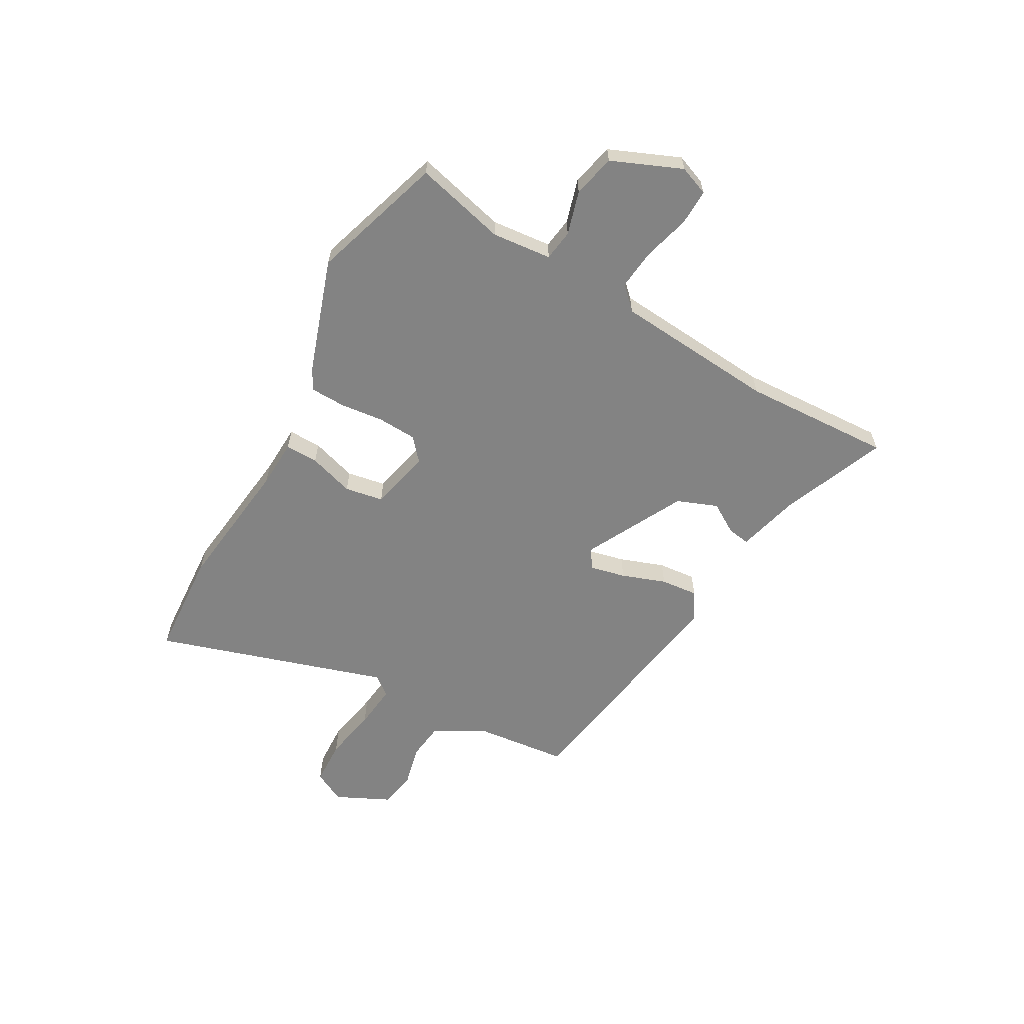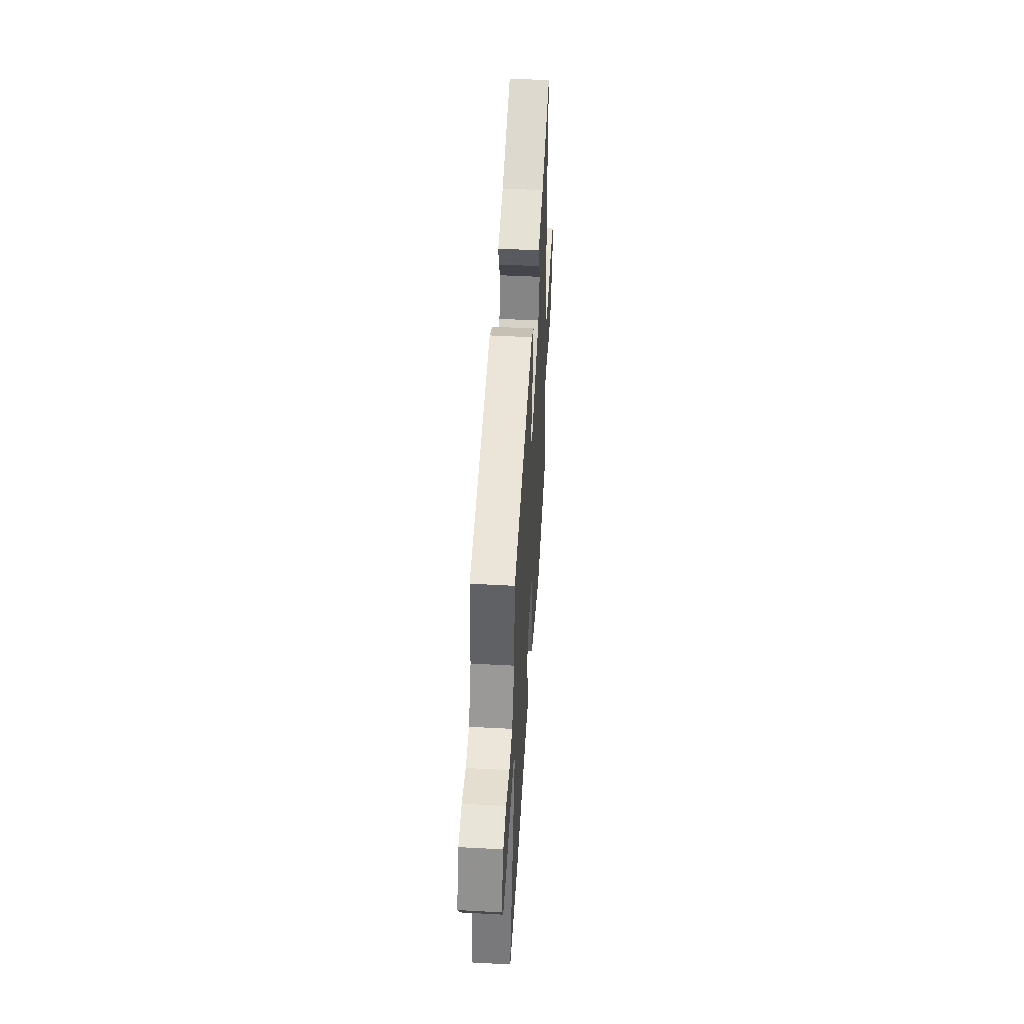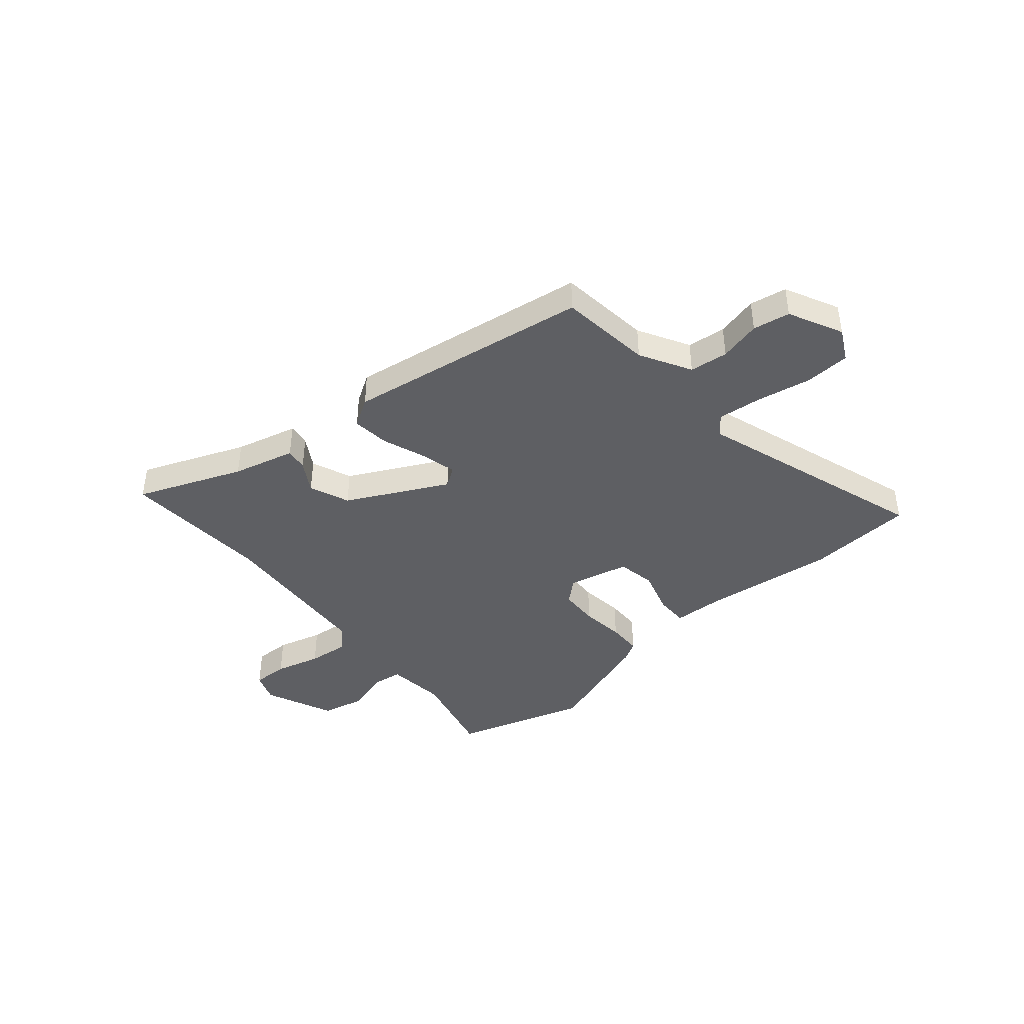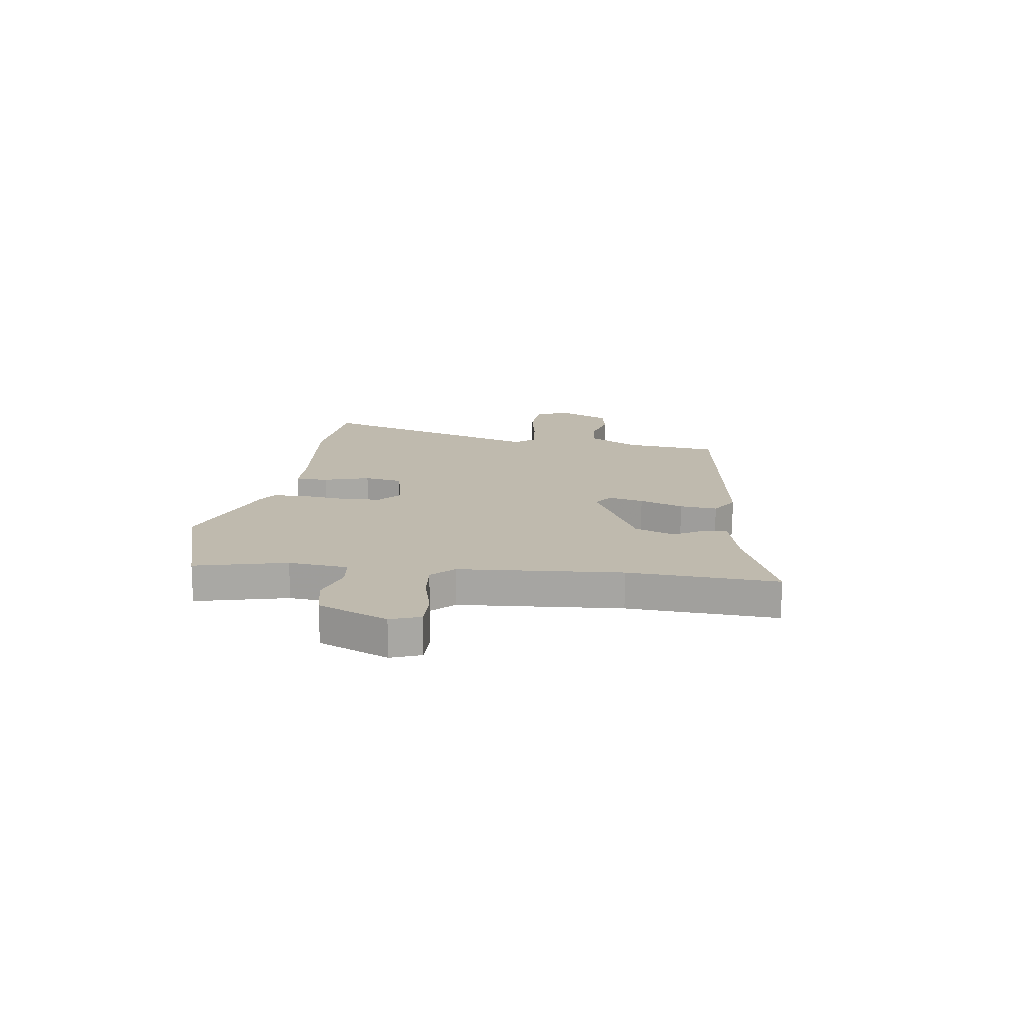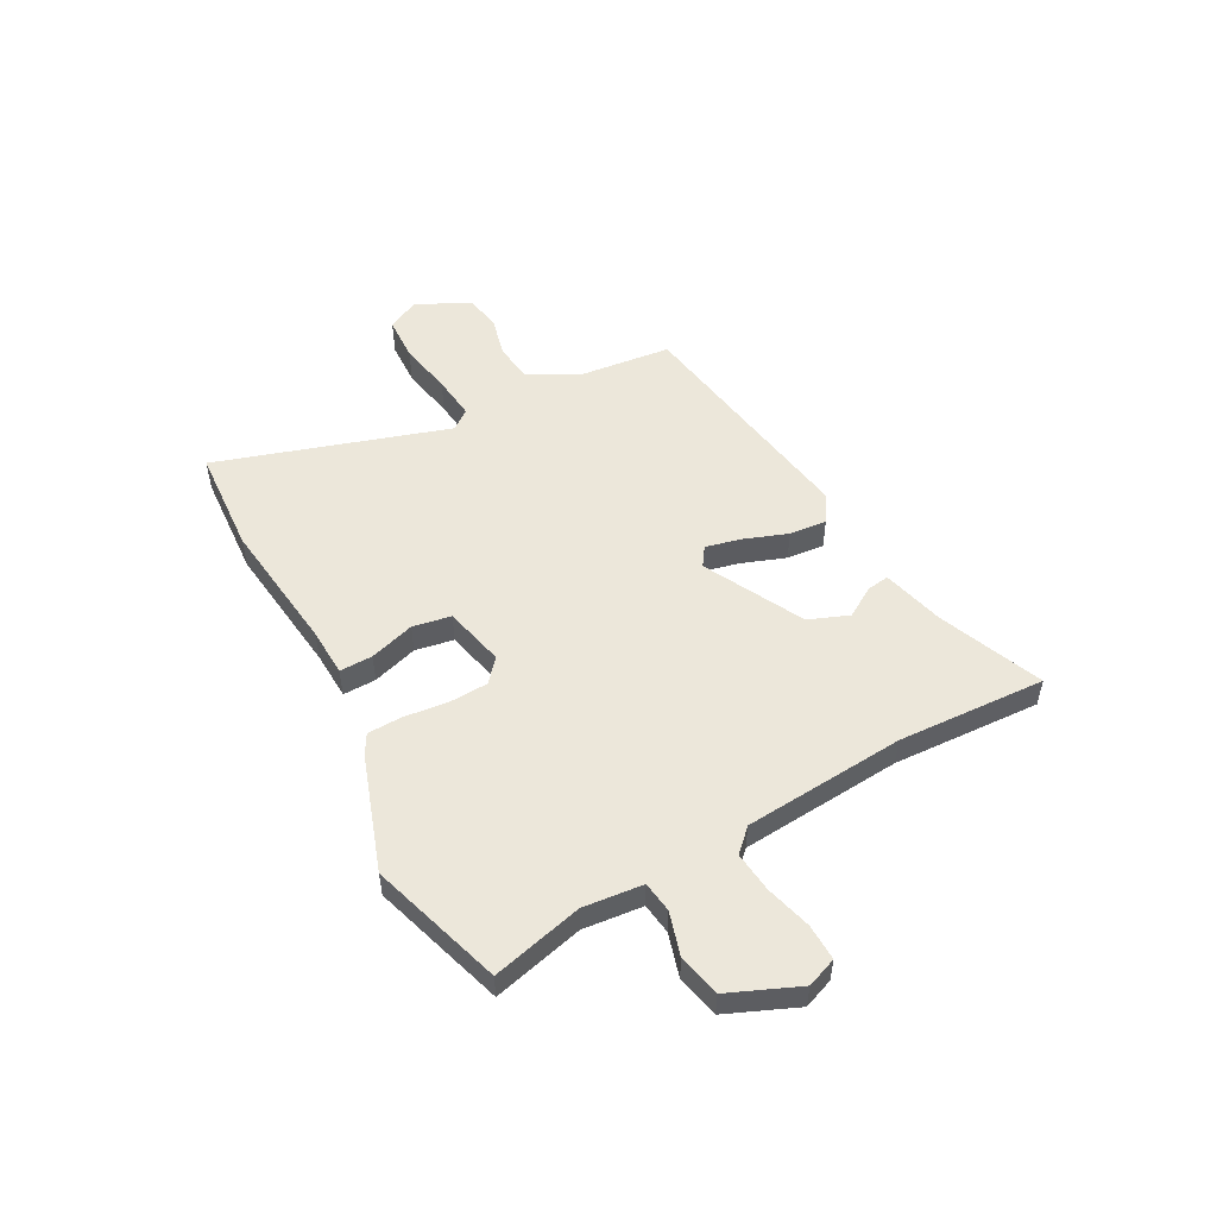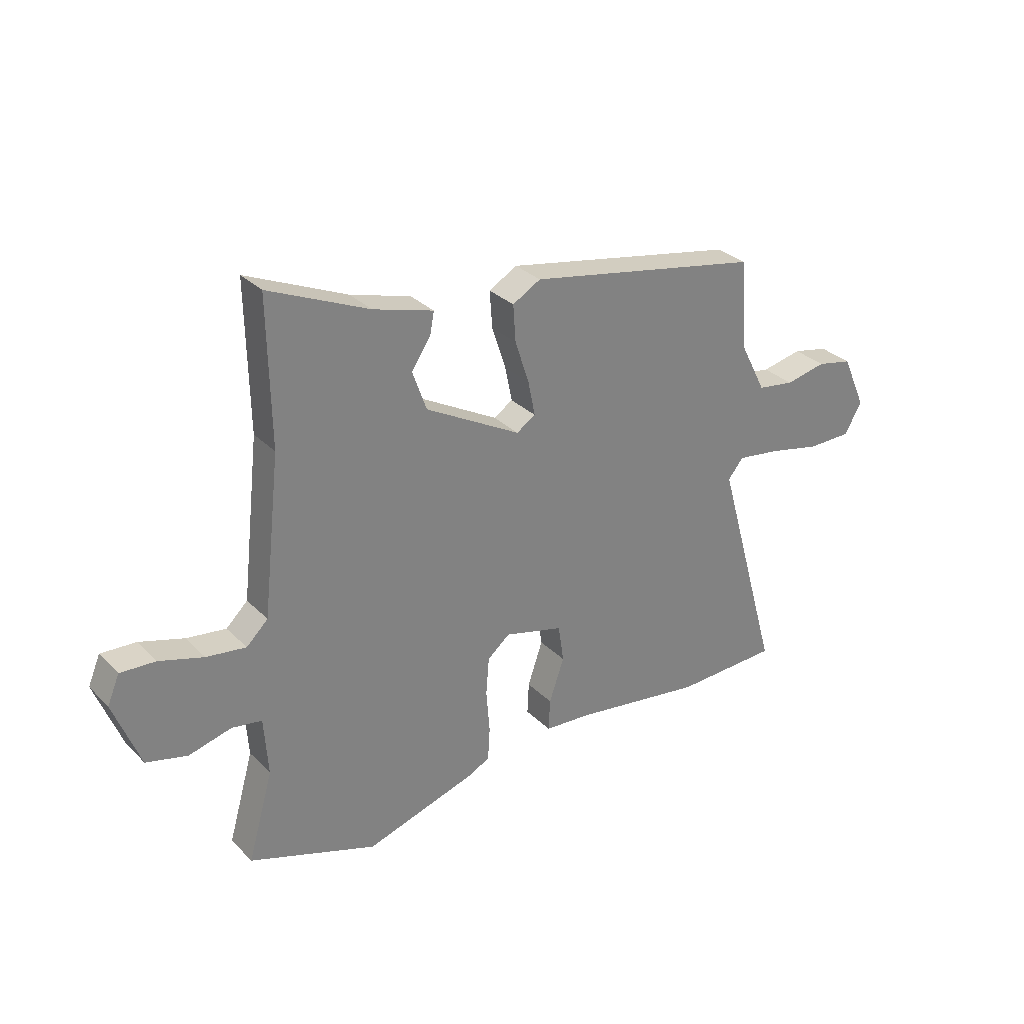
<metadata>
{"format":"obj","ext":"obj","renderer":"f3d","projection":"perspective","resolution":1024,"background":"white","views":[{"elev":-61.0,"azim":-117.7,"up":"+Y"},{"elev":47.5,"azim":93.5,"up":"+Z"},{"elev":-41.6,"azim":42.5,"up":"+Y"},{"elev":15.5,"azim":-79.8,"up":"+Y"},{"elev":52.0,"azim":-116.6,"up":"+Y"},{"elev":30.4,"azim":-35.7,"up":"+Z"}]}
</metadata>
<code>
v 0.505 0.07 0.417
v 0.519 0.07 0.237
v 0.57 0.07 0.137
v 0.644 0.07 0.126
v 0.725 0.07 0.143
v 0.796 0.07 0.128
v 0.843 0.07 0.022
v 0.809 0.07 -0.039
v 0.721 0.07 -0.04
v 0.617 0.07 -0.017
v 0.531 0.07 -0.005
v 0.5 0.07 -0.042
v 0.628 0.07 -0.496
v 0.42 0.07 -0.503
v 0.16 0.07 -0.464
v 0.066 0.07 -0.457
v 0.069 0.07 -0.393
v 0.099 0.07 -0.306
v 0.088 0.07 -0.231
v -0.03 0.07 -0.2
v -0.075 0.07 -0.237
v -0.081 0.07 -0.313
v -0.074 0.07 -0.398
v -0.078 0.07 -0.465
v -0.117 0.07 -0.486
v -0.343 0.07 -0.555
v -0.598 0.07 -0.466
v -0.548 0.07 -0.291
v -0.556 0.07 -0.175
v -0.616 0.07 -0.165
v -0.701 0.07 -0.187
v -0.783 0.07 -0.166
v -0.836 0.07 -0.029
v -0.812 0.07 0.028
v -0.742 0.07 0.024
v -0.654 0.07 -0.003
v -0.575 0.07 -0.014
v -0.532 0.07 0.027
v -0.497 0.07 0.34
v -0.502 0.07 0.629
v -0.302 0.07 0.541
v -0.182 0.07 0.506
v -0.19 0.07 0.463
v -0.228 0.07 0.405
v -0.2 0.07 0.326
v -0.01 0.07 0.221
v 0.028 0.07 0.245
v 0.014 0.07 0.314
v -0.014 0.07 0.4
v -0.019 0.07 0.473
v 0.037 0.07 0.505
v 0.505 0 0.417
v 0.519 0 0.237
v 0.57 0 0.137
v 0.644 0 0.126
v 0.725 0 0.143
v 0.796 0 0.128
v 0.843 0 0.022
v 0.809 0 -0.039
v 0.721 0 -0.04
v 0.617 0 -0.017
v 0.531 0 -0.005
v 0.5 0 -0.042
v 0.628 0 -0.496
v 0.42 0 -0.503
v 0.16 0 -0.464
v 0.066 0 -0.457
v 0.069 0 -0.393
v 0.099 0 -0.306
v 0.088 0 -0.231
v -0.03 0 -0.2
v -0.075 0 -0.237
v -0.081 0 -0.313
v -0.074 0 -0.398
v -0.078 0 -0.465
v -0.117 0 -0.486
v -0.343 0 -0.555
v -0.598 0 -0.466
v -0.548 0 -0.291
v -0.556 0 -0.175
v -0.616 0 -0.165
v -0.701 0 -0.187
v -0.783 0 -0.166
v -0.836 0 -0.029
v -0.812 0 0.028
v -0.742 0 0.024
v -0.654 0 -0.003
v -0.575 0 -0.014
v -0.532 0 0.027
v -0.497 0 0.34
v -0.502 0 0.629
v -0.302 0 0.541
v -0.182 0 0.506
v -0.19 0 0.463
v -0.228 0 0.405
v -0.2 0 0.326
v -0.01 0 0.221
v 0.028 0 0.245
v 0.014 0 0.314
v -0.014 0 0.4
v -0.019 0 0.473
v 0.037 0 0.505
f 51 1 2
f 50 51 2
f 49 50 2
f 48 49 2
f 47 48 2 3
f 46 47 3
f 41 42 43 44
f 41 44 45
f 40 41 45
f 39 40 45
f 38 39 45 46
f 34 35 36
f 33 34 36
f 32 33 36
f 31 32 36
f 30 31 36
f 29 30 36 37
f 26 27 28
f 25 26 28
f 24 25 28
f 23 24 28
f 22 23 28
f 21 22 28 29
f 37 38 46
f 29 37 46
f 21 29 46
f 20 21 46
f 15 16 17 18
f 15 18 19
f 14 15 19
f 13 14 19
f 12 13 19
f 8 9 10
f 7 8 10
f 6 7 10
f 5 6 10
f 4 5 10
f 4 10 11
f 3 4 11
f 19 20 46
f 12 19 46
f 11 12 46
f 3 11 46
f 53 52 102
f 53 102 101
f 53 101 100
f 53 100 99
f 54 53 99 98
f 54 98 97
f 95 94 93 92
f 96 95 92
f 96 92 91
f 96 91 90
f 97 96 90 89
f 87 86 85
f 87 85 84
f 87 84 83
f 87 83 82
f 87 82 81
f 88 87 81 80
f 79 78 77
f 79 77 76
f 79 76 75
f 79 75 74
f 79 74 73
f 80 79 73 72
f 97 89 88
f 97 88 80
f 97 80 72
f 97 72 71
f 69 68 67 66
f 70 69 66
f 70 66 65
f 70 65 64
f 70 64 63
f 61 60 59
f 61 59 58
f 61 58 57
f 61 57 56
f 61 56 55
f 62 61 55
f 62 55 54
f 97 71 70
f 97 70 63
f 97 63 62
f 97 62 54
f 1 52 53 2
f 2 53 54 3
f 3 54 55 4
f 4 55 56 5
f 5 56 57 6
f 6 57 58 7
f 7 58 59 8
f 8 59 60 9
f 9 60 61 10
f 10 61 62 11
f 11 62 63 12
f 12 63 64 13
f 13 64 65 14
f 14 65 66 15
f 15 66 67 16
f 16 67 68 17
f 17 68 69 18
f 18 69 70 19
f 19 70 71 20
f 20 71 72 21
f 21 72 73 22
f 22 73 74 23
f 23 74 75 24
f 24 75 76 25
f 25 76 77 26
f 26 77 78 27
f 27 78 79 28
f 28 79 80 29
f 29 80 81 30
f 30 81 82 31
f 31 82 83 32
f 32 83 84 33
f 33 84 85 34
f 34 85 86 35
f 35 86 87 36
f 36 87 88 37
f 37 88 89 38
f 38 89 90 39
f 39 90 91 40
f 40 91 92 41
f 41 92 93 42
f 42 93 94 43
f 43 94 95 44
f 44 95 96 45
f 45 96 97 46
f 46 97 98 47
f 47 98 99 48
f 48 99 100 49
f 49 100 101 50
f 50 101 102 51
f 51 102 52 1

</code>
